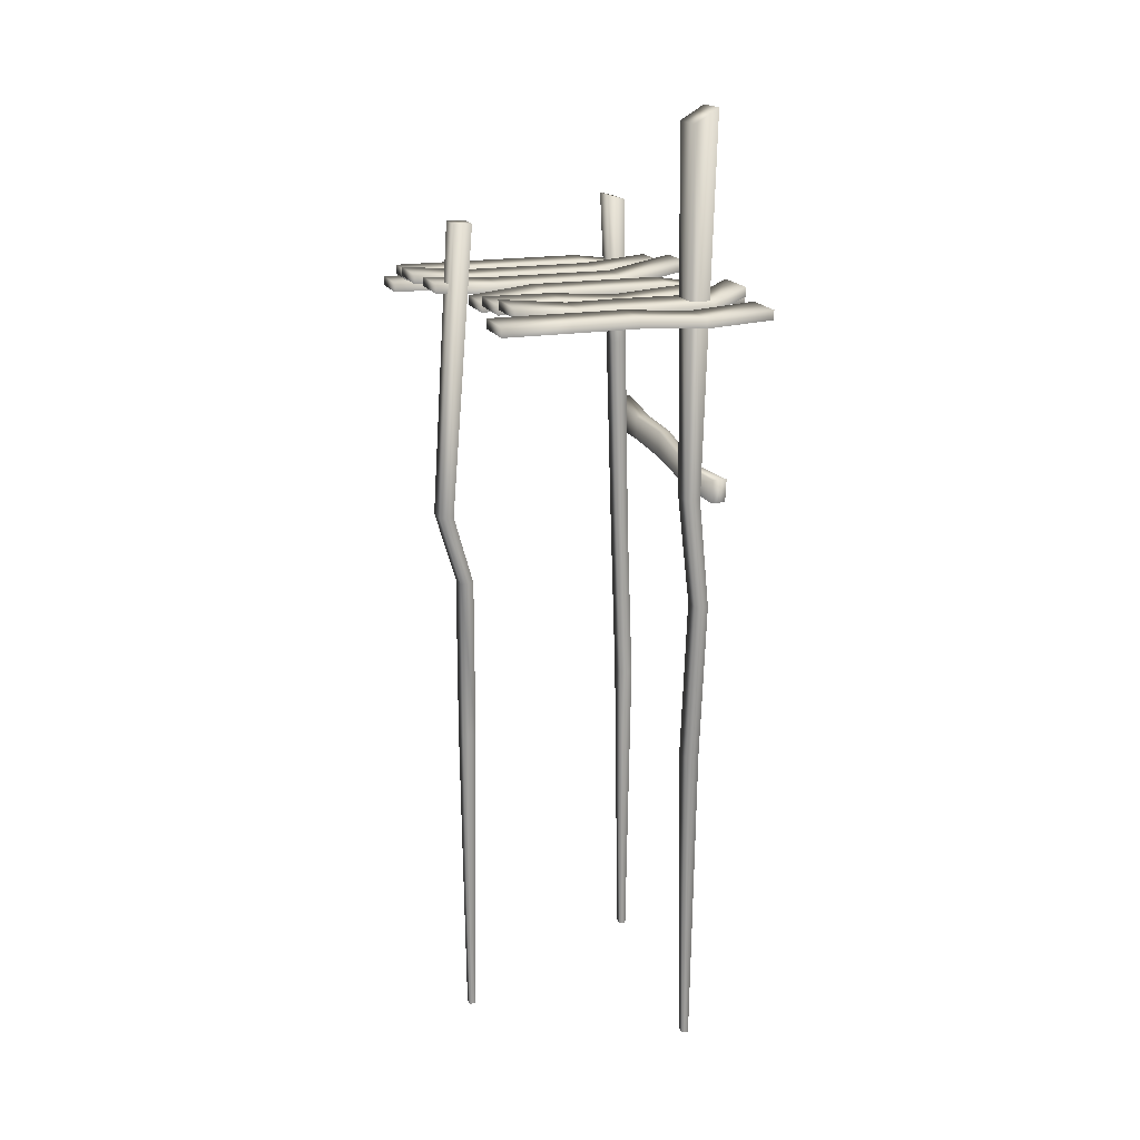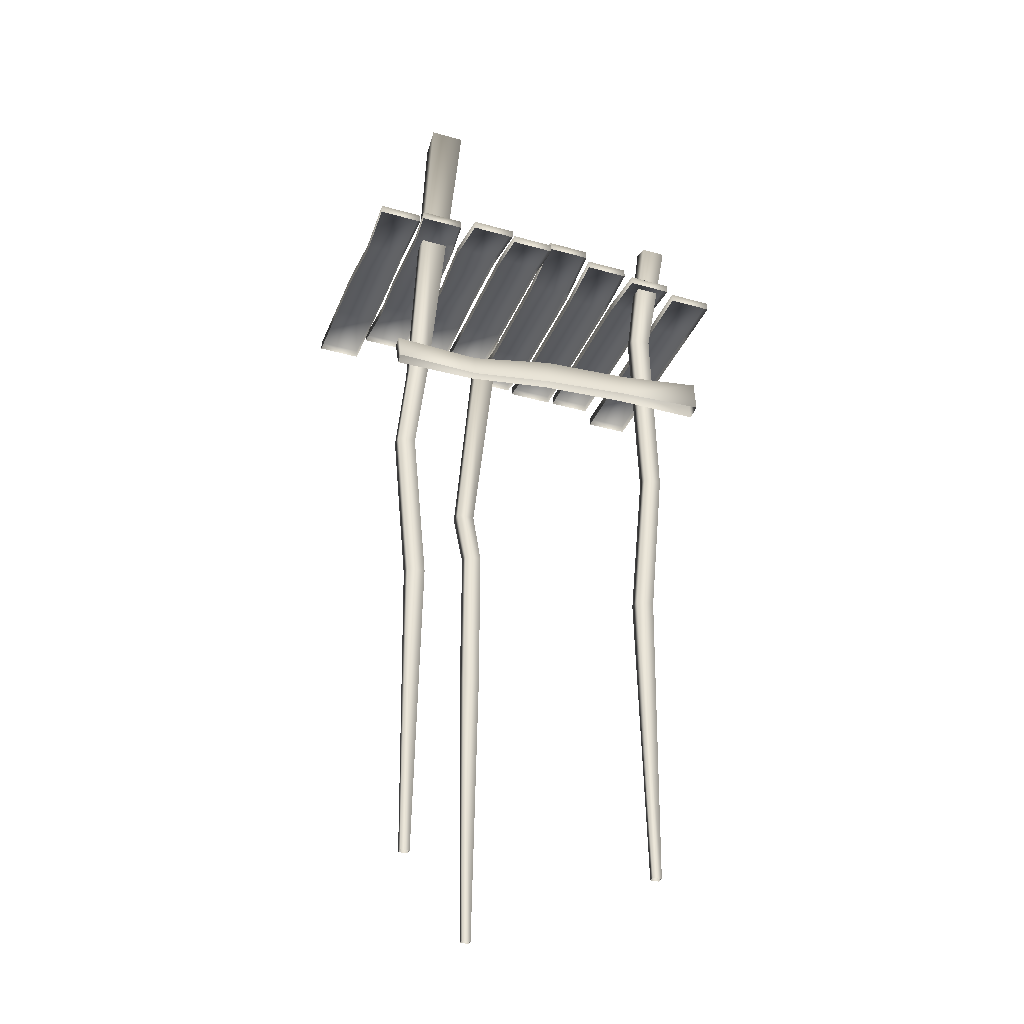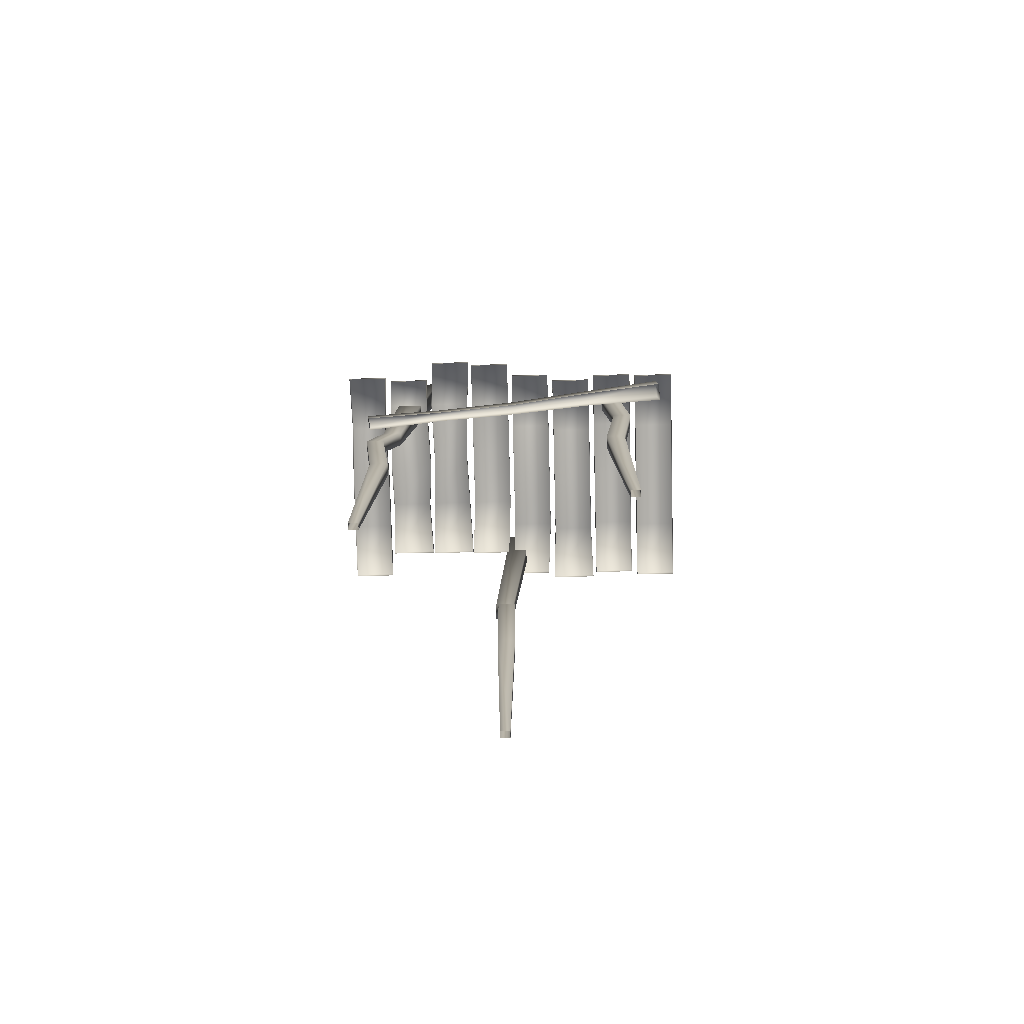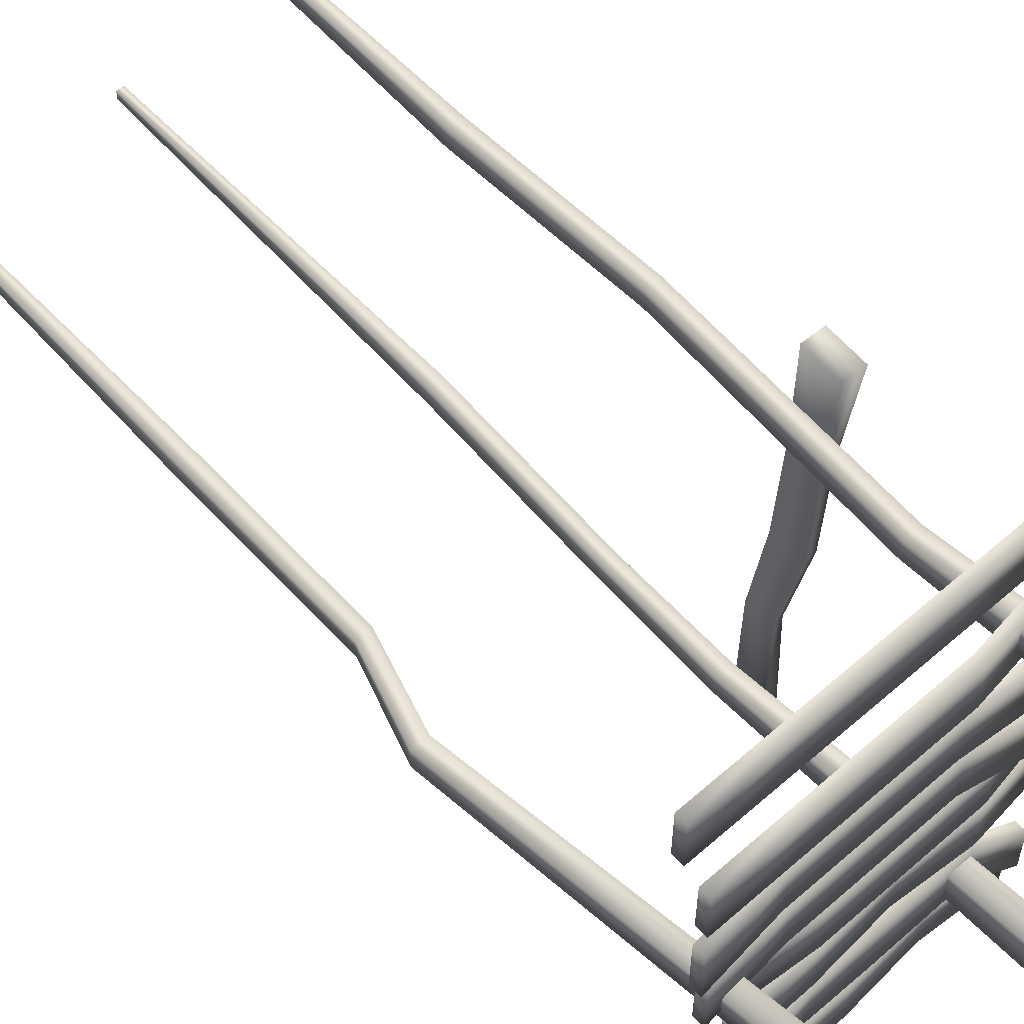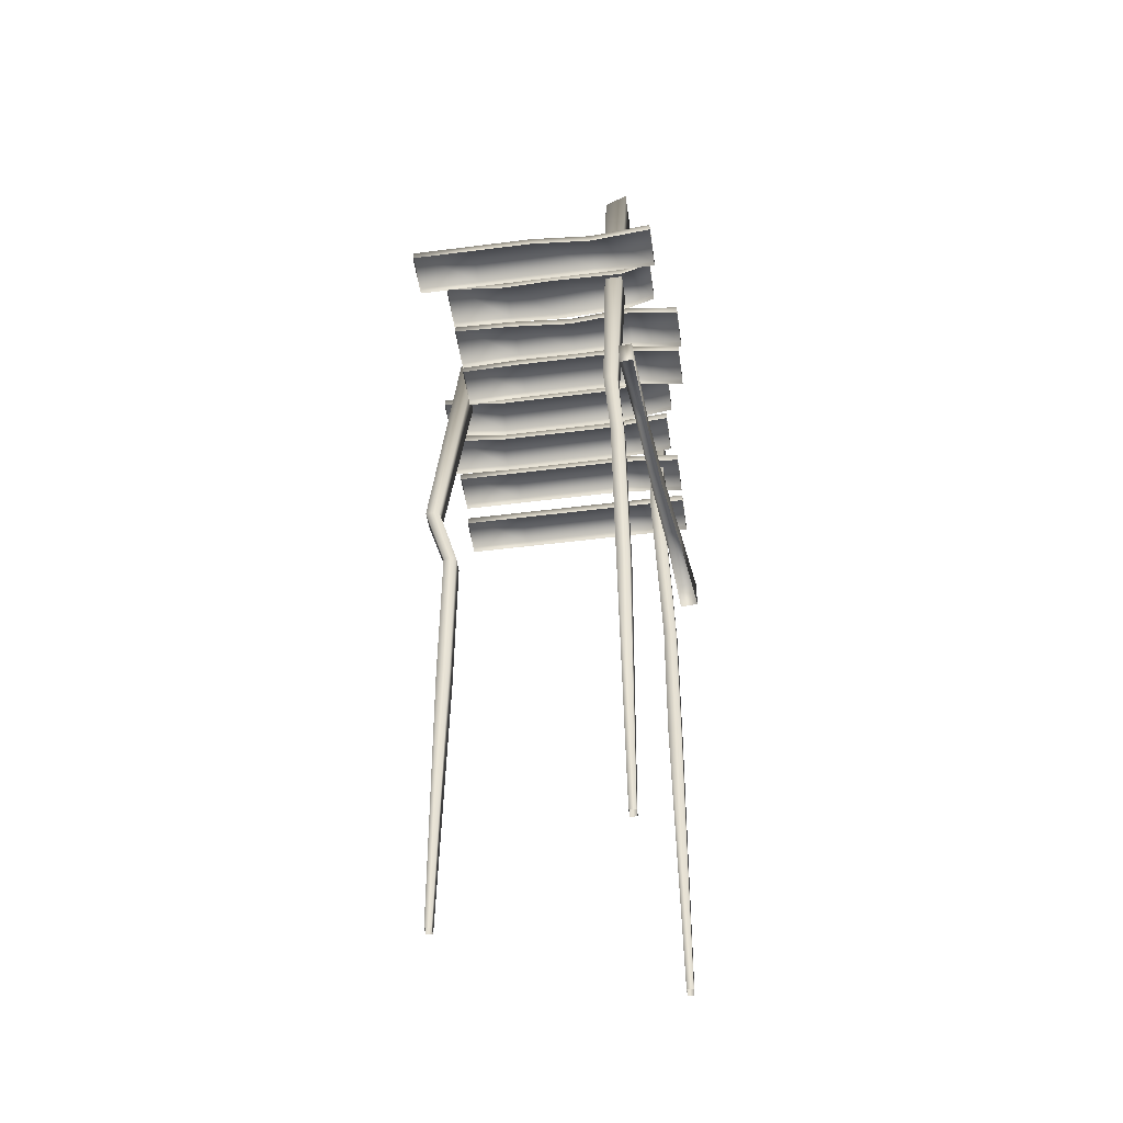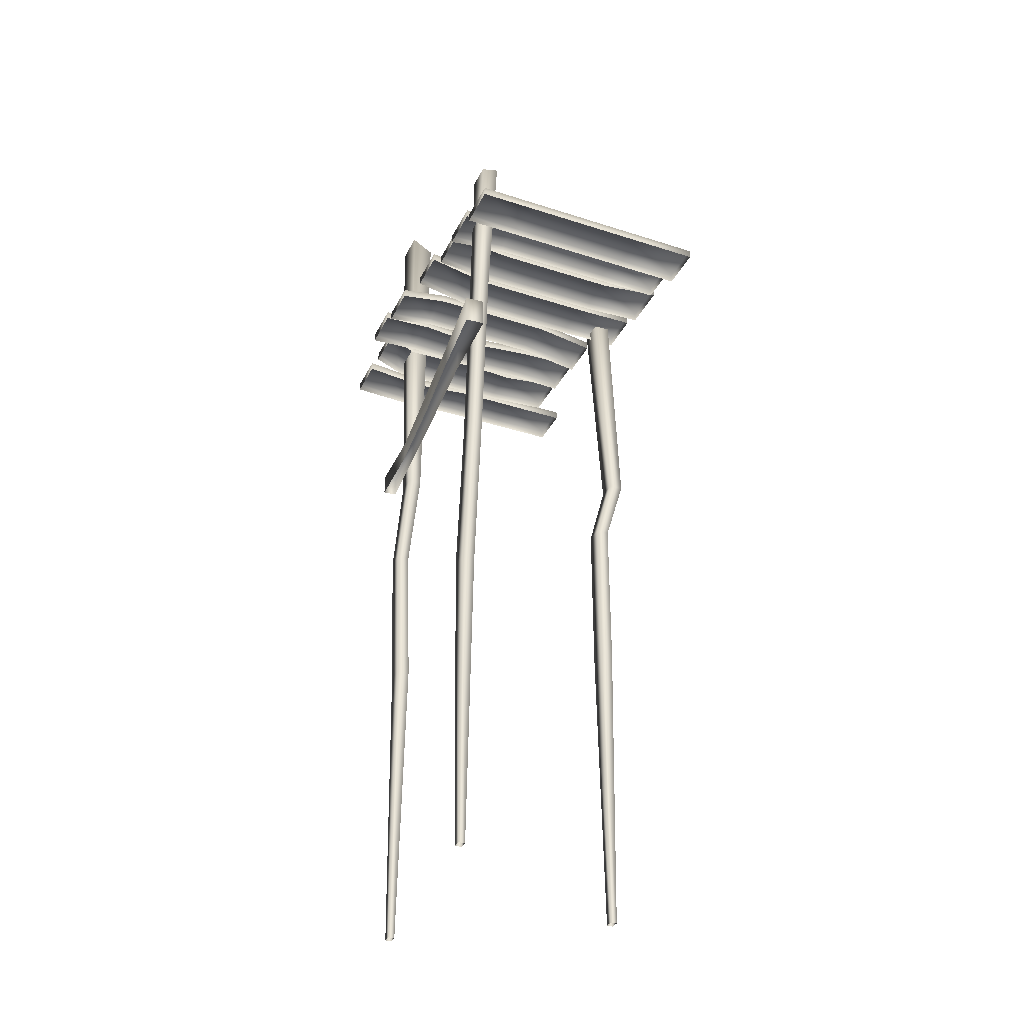
<metadata>
{"format":"obj","ext":"obj","renderer":"f3d","projection":"perspective","resolution":1024,"background":"white","views":[{"elev":17.8,"azim":161.0,"up":"+Y"},{"elev":-34.9,"azim":-110.4,"up":"+Y"},{"elev":-79.5,"azim":-88.5,"up":"+Y"},{"elev":59.4,"azim":137.9,"up":"+Z"},{"elev":-48.3,"azim":-171.9,"up":"+Y"},{"elev":-34.5,"azim":-23.5,"up":"+Y"}]}
</metadata>
<code>
v  4.203 0 -26.85
v  2.1 0 -26.85
v  2.1 0 -25.35
v  4.203 0 -25.35
v  -0.0033 0 -26.85
v  -0.0033 0 -25.35
v  -2.107 0 -26.85
v  -2.107 0 -25.35
v  -4.21 -0.2771 -26.85
v  -4.21 -0.2771 -25.35
v  4.203 -0.3 -26.85
v  2.1 -0.3 -26.85
v  -0.0033 -0.3 -26.85
v  -2.107 -0.3 -26.85
v  -4.21 -0.5771 -26.85
v  -4.21 -0.5771 -25.35
v  -2.107 -0.3 -25.35
v  -0.0033 -0.3 -25.35
v  2.1 -0.3 -25.35
v  4.203 -0.3 -25.35
v  4.203 -0.6591 -25.15
v  2.1 -0.6591 -25.15
v  2.1 -0.6591 -23.65
v  4.203 -0.6591 -23.65
v  -0.0033 -0.6591 -25.15
v  -0.0033 -0.6591 -23.65
v  -2.107 -0.6591 -25.15
v  -2.107 -0.6591 -23.65
v  -4.21 -0.6591 -25.15
v  -4.21 -0.6591 -23.65
v  4.203 -0.9591 -25.15
v  2.1 -0.9591 -25.15
v  -0.0033 -0.9591 -25.15
v  -2.107 -0.9591 -25.15
v  -4.21 -0.9591 -25.15
v  -4.21 -0.9591 -23.65
v  -2.107 -0.9591 -23.65
v  -0.0033 -0.9591 -23.65
v  2.1 -0.9591 -23.65
v  4.203 -0.9591 -23.65
v  4.429 0.1961 -28.62
v  2.325 0 -28.55
v  2.325 0 -27.05
v  4.429 0.1961 -26.97
v  0.222 0 -28.55
v  0.222 0 -27.05
v  -1.881 0 -28.55
v  -1.881 0 -27.05
v  -3.985 0.1929 -28.55
v  -3.985 0.1929 -27.05
v  4.429 -0.1039 -28.62
v  2.325 -0.3 -28.55
v  0.222 -0.3 -28.55
v  -1.881 -0.3 -28.55
v  -3.985 -0.1071 -28.55
v  -3.985 -0.1071 -27.05
v  -1.881 -0.3 -27.05
v  0.222 -0.3 -27.05
v  2.325 -0.3 -27.05
v  4.429 -0.1039 -26.97
v  4.203 0.1563 -30.36
v  2.1 0 -30.25
v  2.1 0 -28.75
v  4.203 0.1563 -28.86
v  -0.0033 0 -30.25
v  -0.0033 0 -28.75
v  -2.107 0 -30.25
v  -2.107 0 -28.75
v  -4.21 0.4167 -30.25
v  -4.21 0.4167 -28.75
v  4.203 -0.1437 -30.36
v  2.1 -0.3 -30.25
v  -0.0033 -0.3 -30.25
v  -2.107 -0.3 -30.25
v  -4.21 0.1167 -30.25
v  -4.21 0.1167 -28.75
v  -2.107 -0.3 -28.75
v  -0.0033 -0.3 -28.75
v  2.1 -0.3 -28.75
v  4.203 -0.1437 -28.86
v  3.2 -0.2177 -32.04
v  1.096 0 -31.92
v  1.096 0 -30.42
v  3.2 -0.2177 -30.54
v  -1.007 0 -31.92
v  -1.007 0 -30.42
v  -3.11 0 -31.92
v  -3.11 0 -30.42
v  -4.767 -0.2771 -31.92
v  -4.767 -0.2771 -30.42
v  3.2 -0.5177 -32.04
v  1.096 -0.3 -31.92
v  -1.007 -0.3 -31.92
v  -3.11 -0.3 -31.92
v  -4.767 -0.5771 -31.92
v  -4.767 -0.5771 -30.42
v  -3.11 -0.3 -30.42
v  -1.007 -0.3 -30.42
v  1.096 -0.3 -30.42
v  3.2 -0.5177 -30.54
v  3.2 0 -33.71
v  1.096 0 -33.64
v  1.096 0 -32.14
v  3.2 0 -32.06
v  -1.007 -0.1428 -33.56
v  -1.007 -0.1428 -32.21
v  -3.11 0 -33.64
v  -3.11 0 -32.14
v  -4.88 -0.1771 -33.54
v  -4.88 -0.1771 -32.04
v  3.2 -0.3 -33.71
v  1.096 -0.3 -33.64
v  -1.007 -0.4428 -33.56
v  -3.11 -0.3 -33.64
v  -4.88 -0.4771 -33.54
v  -4.88 -0.4771 -32.04
v  -3.11 -0.3 -32.14
v  -1.007 -0.4428 -32.21
v  1.096 -0.3 -32.14
v  3.2 -0.3 -32.06
v  3.213 0.1961 -35.41
v  1.11 0 -35.33
v  1.11 0 -33.83
v  3.213 0.1961 -33.76
v  -0.5356 0 -35.39
v  -0.5356 0 -33.74
v  -3.097 0 -35.33
v  -3.097 0 -33.83
v  -4.104 0.4167 -35.33
v  -4.104 0.4167 -33.83
v  3.213 -0.1039 -35.41
v  1.11 -0.3 -35.33
v  -0.5356 -0.3 -35.39
v  -3.097 -0.3 -35.33
v  -4.104 0.1167 -35.33
v  -4.104 0.1167 -33.83
v  -3.097 -0.3 -33.83
v  -0.5356 -0.3 -33.74
v  1.11 -0.3 -33.83
v  3.213 -0.1039 -33.76
v  4.121 0 -37.02
v  2.018 0 -37.02
v  2.018 0 -35.52
v  4.121 0 -35.52
v  -0.0857 0 -37.02
v  -0.0857 0 -35.52
v  -2.189 -0.1428 -36.95
v  -2.189 -0.1428 -35.6
v  -4.292 0 -37.02
v  -4.292 0 -35.52
v  4.121 -0.3 -37.02
v  2.018 -0.3 -37.02
v  -0.0857 -0.3 -37.02
v  -2.189 -0.4428 -36.95
v  -4.292 -0.3 -37.02
v  -4.292 -0.3 -35.52
v  -2.189 -0.4428 -35.6
v  -0.0857 -0.3 -35.52
v  2.018 -0.3 -35.52
v  4.121 -0.3 -35.52
v  -3.09 2.08 -26.01
v  -3.668 1.92 -26.01
v  -3.668 1.92 -25.17
v  -3.09 2.08 -25.17
v  -3.716 -14.87 -27.03
v  -3.716 -9.55 -26.5
v  -3.295 -9.55 -26.5
v  -3.295 -14.87 -27.03
v  -3.716 -14.87 -26.43
v  -3.716 -9.55 -25.9
v  -3.295 -14.87 -26.43
v  -3.295 -9.55 -25.9
v  -3.533 -2.84 -26.62
v  -3.07 -2.84 -26.62
v  -3.4 -25 -26.88
v  -3.611 -25 -26.88
v  -3.533 -2.84 -25.96
v  -3.611 -25 -26.58
v  -3.07 -2.84 -25.96
v  -3.4 -25 -26.58
v  -2.566 5.233 -34.83
v  -3.325 5.692 -34.83
v  -3.325 5.692 -33.65
v  -2.566 5.233 -33.65
v  -2.984 -14.87 -35.09
v  -2.984 -9.55 -35.61
v  -2.563 -9.55 -35.61
v  -2.563 -14.87 -35.09
v  -2.984 -14.87 -34.49
v  -2.984 -9.55 -35.01
v  -2.563 -14.87 -34.49
v  -2.563 -9.55 -35.01
v  -2.801 -6.162 -35.24
v  -2.338 -6.162 -35.24
v  -2.668 -25 -34.94
v  -2.879 -25 -34.94
v  -2.801 -6.162 -34.58
v  -2.879 -25 -34.64
v  -2.338 -6.162 -34.58
v  -2.668 -25 -34.64
v  3.628 2 -30.5
v  3.039 2 -30.5
v  3.039 2 -29.66
v  3.628 2 -29.66
v  3.295 -14.87 -30.93
v  3.295 -9.55 -30.93
v  3.716 -9.55 -30.93
v  3.716 -14.87 -30.93
v  3.295 -14.87 -30.33
v  3.295 -9.55 -30.33
v  3.716 -14.87 -30.33
v  3.716 -9.55 -30.33
v  3.957 -7.234 -31.07
v  4.42 -7.234 -31.07
v  3.611 -25 -30.78
v  3.4 -25 -30.78
v  3.957 -7.234 -30.41
v  3.4 -25 -30.48
v  4.42 -7.234 -30.41
v  3.611 -25 -30.48
v  -2.94 -5.378 -35.85
v  -3.39 -5.378 -35.89
v  -3.579 -5.655 -33.02
v  -3.251 -5.655 -32.99
v  -3.769 -5.22 -30.21
v  -3.405 -5.22 -30.18
v  -4.137 -5.367 -27.41
v  -3.677 -5.367 -27.37
v  -4.457 -5.239 -24.63
v  -3.843 -5.239 -24.58
v  -2.949 -6.139 -35.75
v  -3.399 -6.139 -35.79
v  -3.579 -6.352 -33.02
v  -3.769 -6.091 -30.21
v  -4.137 -6.151 -27.41
v  -4.462 -6.279 -24.58
v  -3.848 -6.279 -24.52
v  -3.677 -6.151 -27.37
v  -3.405 -6.091 -30.18
v  -3.251 -6.352 -32.99
o Bridge_Right
g Bridge_Right
f 1 2 3 4
f 2 5 6 3
f 5 7 8 6
f 7 9 10 8
f 11 12 2 1
f 12 13 5 2
f 13 14 7 5
f 14 15 9 7
f 15 16 10 9
f 16 17 8 10
f 17 18 6 8
f 18 19 3 6
f 19 20 4 3
f 20 11 1 4
f 21 22 23 24
f 22 25 26 23
f 25 27 28 26
f 27 29 30 28
f 31 32 22 21
f 32 33 25 22
f 33 34 27 25
f 34 35 29 27
f 35 36 30 29
f 36 37 28 30
f 37 38 26 28
f 38 39 23 26
f 39 40 24 23
f 40 31 21 24
f 41 42 43 44
f 42 45 46 43
f 45 47 48 46
f 47 49 50 48
f 51 52 42 41
f 52 53 45 42
f 53 54 47 45
f 54 55 49 47
f 55 56 50 49
f 56 57 48 50
f 57 58 46 48
f 58 59 43 46
f 59 60 44 43
f 60 51 41 44
f 61 62 63 64
f 62 65 66 63
f 65 67 68 66
f 67 69 70 68
f 71 72 62 61
f 72 73 65 62
f 73 74 67 65
f 74 75 69 67
f 75 76 70 69
f 76 77 68 70
f 77 78 66 68
f 78 79 63 66
f 79 80 64 63
f 80 71 61 64
f 81 82 83 84
f 82 85 86 83
f 85 87 88 86
f 87 89 90 88
f 91 92 82 81
f 92 93 85 82
f 93 94 87 85
f 94 95 89 87
f 95 96 90 89
f 96 97 88 90
f 97 98 86 88
f 98 99 83 86
f 99 100 84 83
f 100 91 81 84
f 101 102 103 104
f 102 105 106 103
f 105 107 108 106
f 107 109 110 108
f 111 112 102 101
f 112 113 105 102
f 113 114 107 105
f 114 115 109 107
f 115 116 110 109
f 116 117 108 110
f 117 118 106 108
f 118 119 103 106
f 119 120 104 103
f 120 111 101 104
f 121 122 123 124
f 122 125 126 123
f 125 127 128 126
f 127 129 130 128
f 131 132 122 121
f 132 133 125 122
f 133 134 127 125
f 134 135 129 127
f 135 136 130 129
f 136 137 128 130
f 137 138 126 128
f 138 139 123 126
f 139 140 124 123
f 140 131 121 124
f 141 142 143 144
f 142 145 146 143
f 145 147 148 146
f 147 149 150 148
f 151 152 142 141
f 152 153 145 142
f 153 154 147 145
f 154 155 149 147
f 155 156 150 149
f 156 157 148 150
f 157 158 146 148
f 158 159 143 146
f 159 160 144 143
f 160 151 141 144
f 161 162 163 164
f 165 166 167 168
f 169 170 166 165
f 171 172 170 169
f 168 167 172 171
f 173 162 161 174
f 166 173 174 167
f 168 175 176 165
f 177 163 162 173
f 170 177 173 166
f 165 176 178 169
f 179 164 163 177
f 172 179 177 170
f 169 178 180 171
f 174 161 164 179
f 167 174 179 172
f 171 180 175 168
f 181 182 183 184
f 185 186 187 188
f 189 190 186 185
f 191 192 190 189
f 188 187 192 191
f 193 182 181 194
f 186 193 194 187
f 188 195 196 185
f 197 183 182 193
f 190 197 193 186
f 185 196 198 189
f 199 184 183 197
f 192 199 197 190
f 189 198 200 191
f 194 181 184 199
f 187 194 199 192
f 191 200 195 188
f 201 202 203 204
f 205 206 207 208
f 209 210 206 205
f 211 212 210 209
f 208 207 212 211
f 213 202 201 214
f 206 213 214 207
f 208 215 216 205
f 217 203 202 213
f 210 217 213 206
f 205 216 218 209
f 219 204 203 217
f 212 219 217 210
f 209 218 220 211
f 214 201 204 219
f 207 214 219 212
f 211 220 215 208
f 221 222 223 224
f 224 223 225 226
f 226 225 227 228
f 228 227 229 230
f 231 232 222 221
f 232 233 223 222
f 233 234 225 223
f 234 235 227 225
f 235 236 229 227
f 236 237 230 229
f 237 238 228 230
f 238 239 226 228
f 239 240 224 226
f 240 231 221 224

</code>
